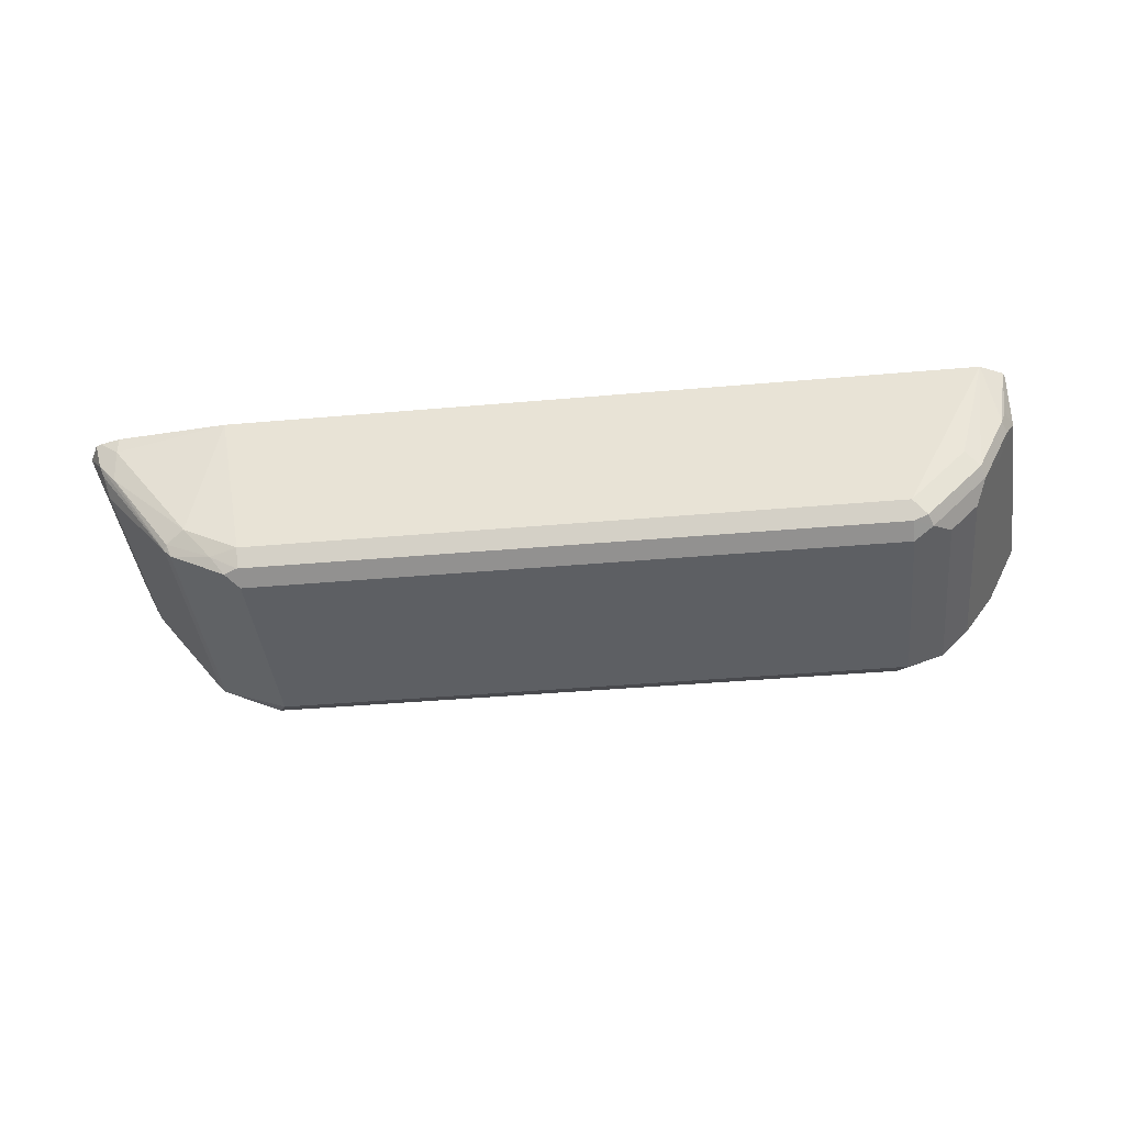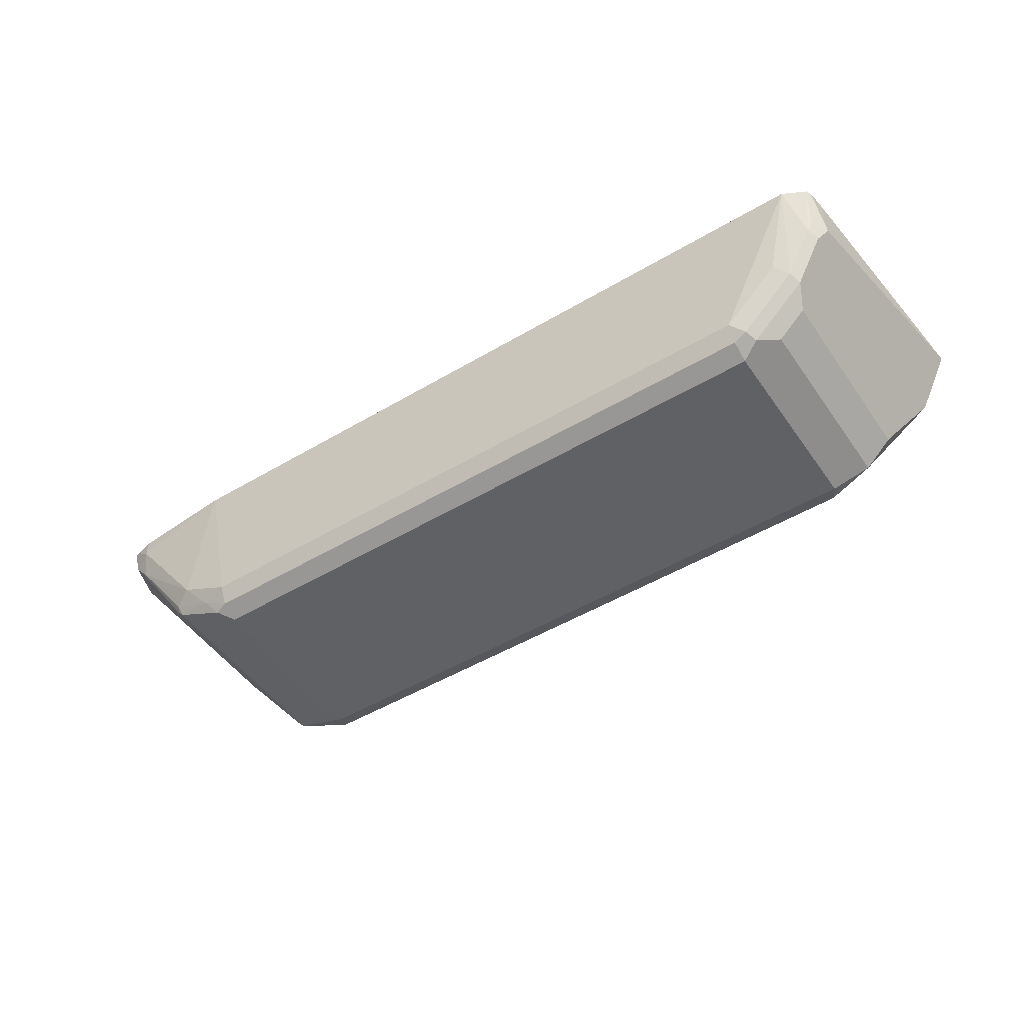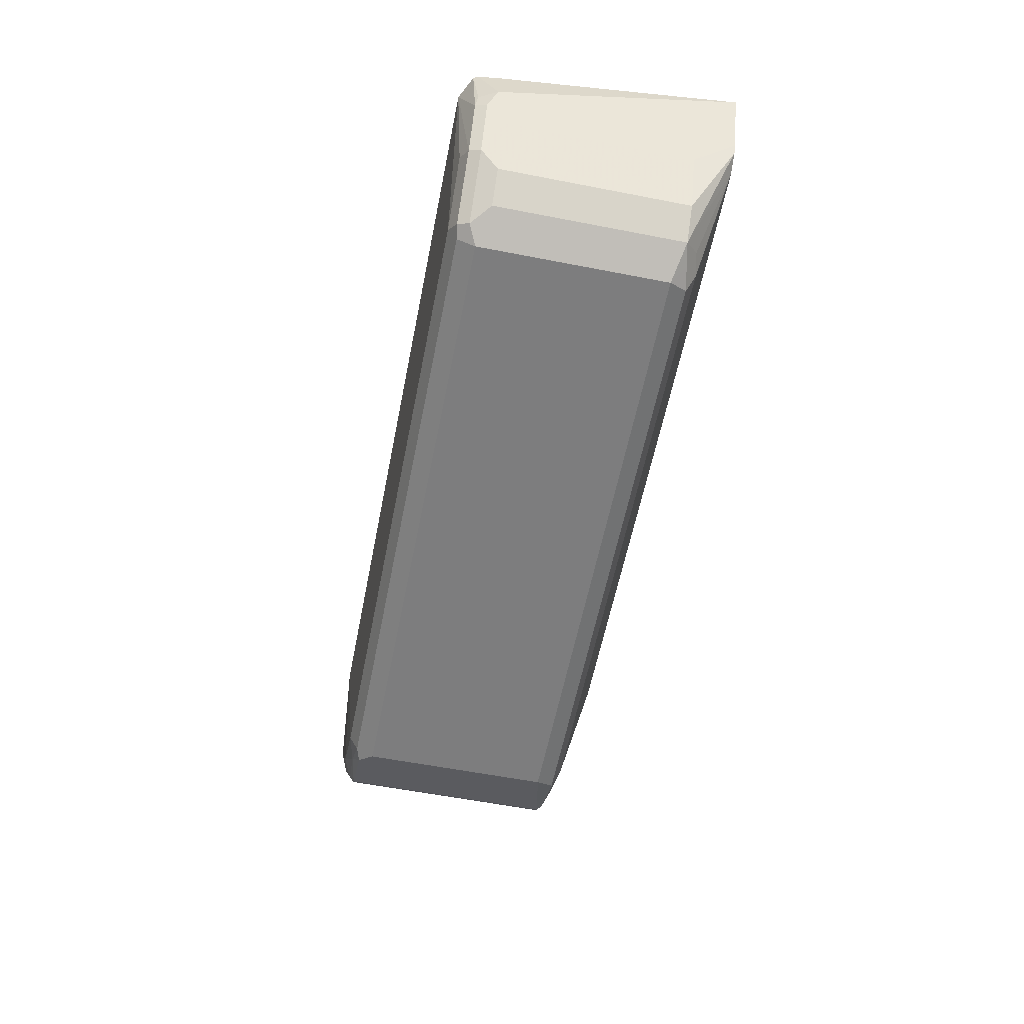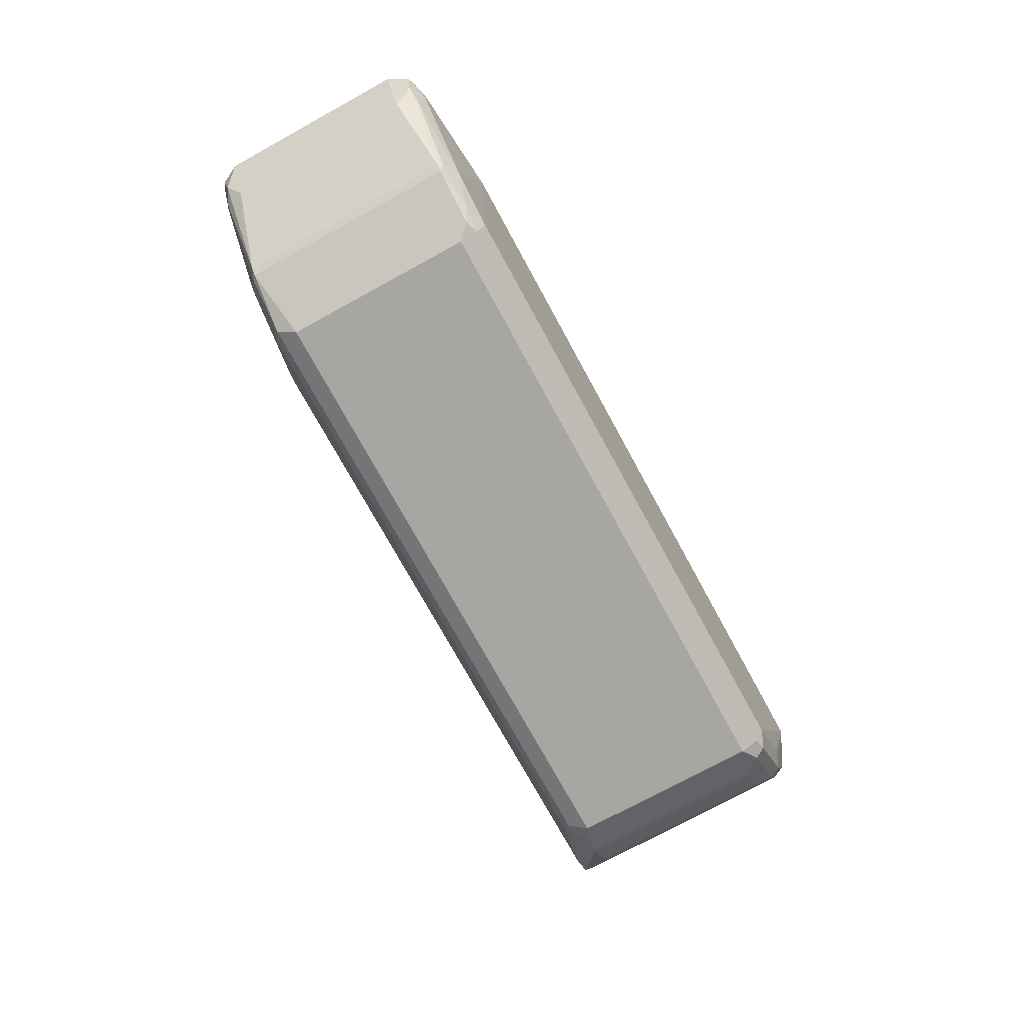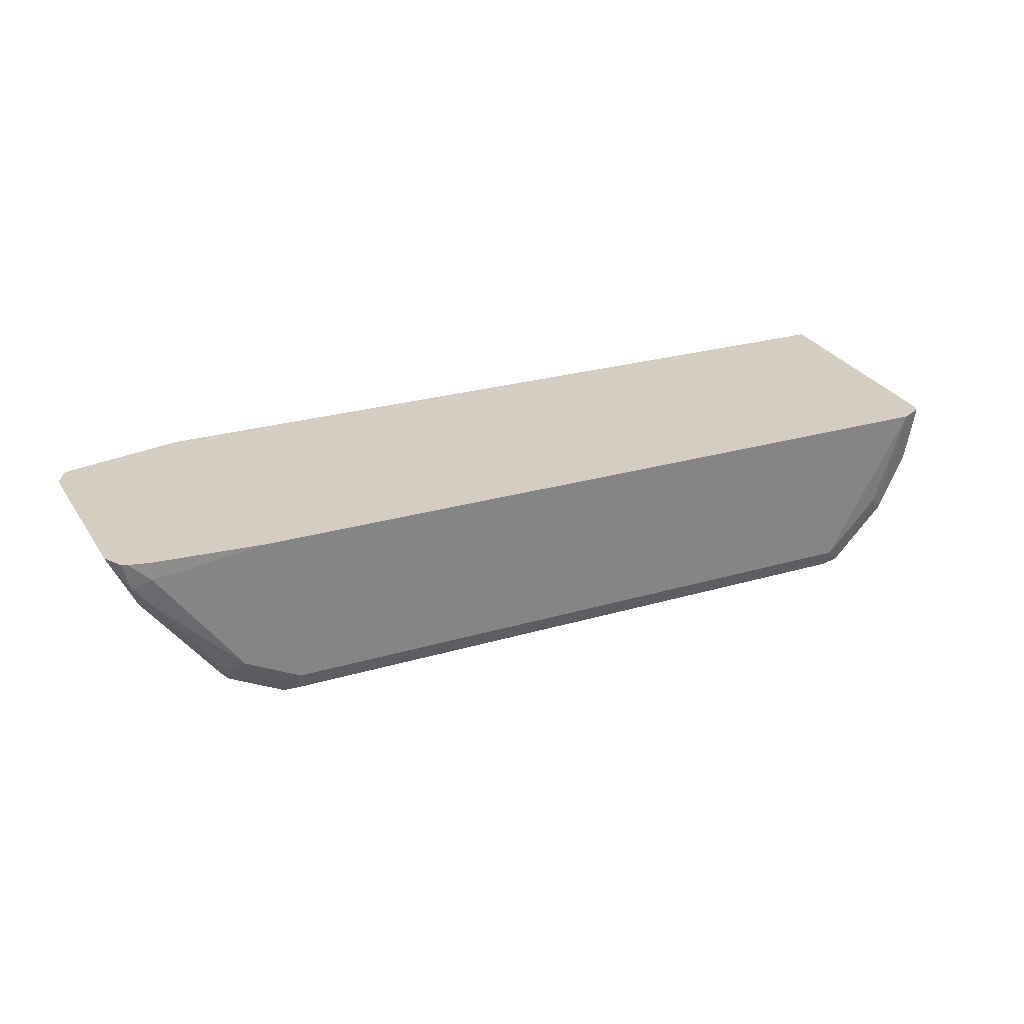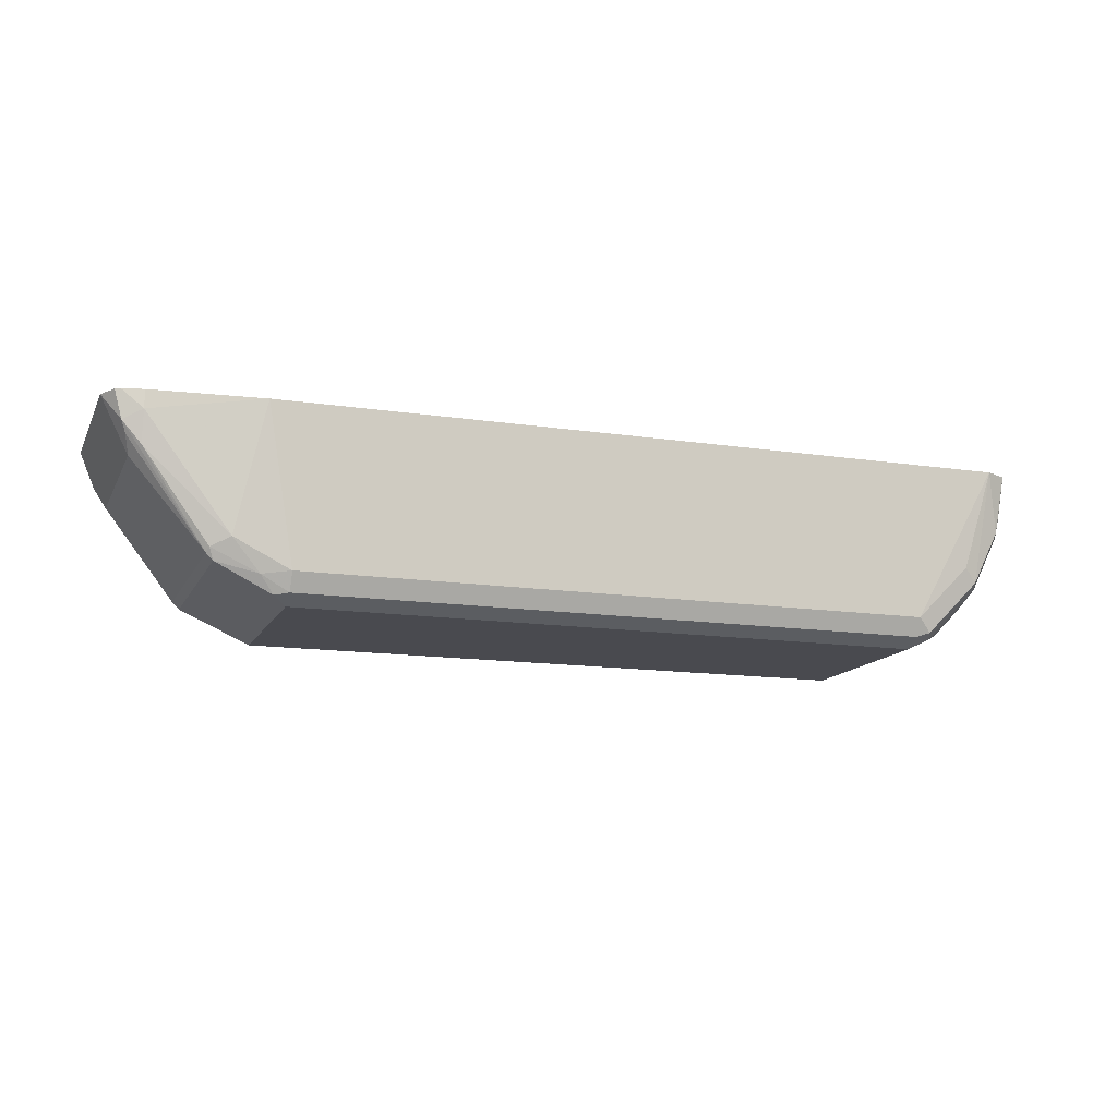
<metadata>
{"format":"obj","ext":"obj","renderer":"f3d","projection":"perspective","resolution":1024,"background":"white","views":[{"elev":-40.1,"azim":-173.8,"up":"+Y"},{"elev":-49.1,"azim":-146.6,"up":"+Y"},{"elev":-59.2,"azim":-101.3,"up":"+Y"},{"elev":-74.2,"azim":118.7,"up":"+Y"},{"elev":25.2,"azim":154.4,"up":"+Y"},{"elev":-13.6,"azim":161.2,"up":"+Y"}]}
</metadata>
<code>
v 0.476 -0.5217 -0.4872
v 0.6119 -0.5217 -0.476
v 0.6119 -0.544 -0.476
v 0.5099 -0.68 -0.476
v 0.442 -0.714 -0.476
v -0.442 -0.5217 -0.4872
v 0.6374 -0.5217 -0.4696
v 0.6346 -0.5553 -0.4647
v 0.6119 -0.5823 -0.4675
v 0.5326 -0.6913 -0.4647
v 0.476 -0.7182 -0.4675
v 0.442 -0.7367 -0.4647
v -0.3569 -0.731 -0.4675
v -0.34 -0.714 -0.476
v -0.408 -0.646 -0.476
v -0.4249 -0.663 -0.4675
v -0.4589 -0.595 -0.4675
v -0.4699 -0.5217 -0.4732
v 0.6439 -0.5217 -0.467
v 0.6572 -0.5217 -0.442
v 0.6346 -0.5667 -0.442
v 0.629 -0.5695 -0.459
v 0.5354 -0.697 -0.459
v 0.527 -0.7055 -0.459
v 0.4589 -0.7395 -0.459
v 0.442 -0.748 -0.442
v -0.34 -0.7367 -0.4647
v -0.3626 -0.7367 -0.4533
v -0.4306 -0.6687 -0.4533
v -0.4646 -0.6007 -0.4533
v -0.4646 -0.578 -0.4647
v -0.476 -0.578 -0.442
v -0.4728 -0.5217 -0.4675
v 0.6572 -0.5217 -0.204
v 0.6375 -0.561 -0.187
v 0.6346 -0.5667 -0.204
v 0.6233 -0.5893 -0.442
v 0.5354 -0.697 -0.187
v 0.527 -0.7055 -0.187
v 0.442 -0.748 -0.204
v -0.34 -0.748 -0.442
v -0.3852 -0.7253 -0.4306
v -0.4192 -0.6913 -0.4306
v -0.4533 -0.6233 -0.4306
v -0.5042 -0.5217 -0.1419
v -0.476 -0.5217 -0.442
v 0.6449 -0.5217 -0.1795
v 0.6162 -0.578 -0.1785
v 0.6233 -0.5893 -0.204
v 0.5213 -0.7027 -0.1814
v 0.4533 -0.7367 -0.1814
v -0.34 -0.748 -0.204
v -0.3852 -0.7253 -0.1927
v -0.4192 -0.6913 -0.1927
v -0.4533 -0.6233 -0.1927
v -0.5042 -0.5217 -0.1417
v 0.637 -0.5217 -0.1756
v 0.6119 -0.544 -0.17
v 0.5099 -0.68 -0.17
v 0.442 -0.714 -0.17
v -0.3286 -0.7367 -0.1814
v -0.3569 -0.731 -0.187
v -0.3683 -0.7083 -0.1757
v -0.4431 -0.6132 -0.1417
v -0.4646 -0.6007 -0.1417
v -0.4703 -0.5894 -0.1417
v -0.4959 -0.5383 -0.1417
v 0.4876 -0.5217 -0.1417
v 0.4863 -0.5232 -0.1417
v 0.4574 -0.5528 -0.1417
v 0.4234 -0.5868 -0.1417
v 0.4183 -0.5913 -0.1417
v 0.3982 -0.6032 -0.1417
v 0.3806 -0.612 -0.1417
v 0.3711 -0.6149 -0.1417
v -0.34 -0.714 -0.17
v -0.4363 -0.6149 -0.1417
f 39 51 40
f 40 51 61
f 42 54 43
f 40 61 52
f 42 53 54
f 39 50 51
f 44 55 56
f 48 58 59
f 47 57 48
f 48 57 58
f 48 59 50
f 50 59 60
f 50 60 51
f 38 48 50
f 51 60 76
f 44 56 45
f 38 50 39
f 29 55 44
f 35 38 49
f 51 76 61
f 28 53 42
f 28 42 43
f 28 43 29
f 29 43 54
f 29 54 55
f 29 44 30
f 30 32 31
f 30 44 32
f 32 45 46
f 32 46 33
f 32 44 45
f 34 47 35
f 35 47 48
f 35 48 38
f 35 49 36
f 52 61 62
f 59 71 72
f 53 62 76
f 57 68 58
f 58 68 59
f 59 68 69
f 59 69 70
f 59 70 71
f 59 72 73
f 59 73 74
f 59 74 60
f 60 74 75
f 60 75 77
f 60 77 76
f 61 76 62
f 63 76 64
f 64 76 77
f 28 52 53
f 56 69 68
f 52 62 53
f 56 70 69
f 56 72 71
f 53 76 63
f 53 63 64
f 53 64 65
f 53 65 54
f 54 65 66
f 55 66 67
f 55 67 56
f 56 67 66
f 56 66 65
f 56 65 64
f 56 64 77
f 56 77 75
f 56 75 74
f 56 74 73
f 56 73 72
f 56 71 70
f 28 41 52
f 54 66 55
f 26 52 41
f 3 7 8
f 3 8 9
f 4 10 11
f 4 11 5
f 4 9 10
f 5 11 12
f 5 12 13
f 5 13 14
f 6 14 15
f 27 41 28
f 6 15 16
f 6 16 17
f 6 17 18
f 7 19 8
f 8 19 20
f 2 7 3
f 8 20 21
f 1 7 2
f 1 20 19
f 1 2 3
f 1 3 4
f 1 4 5
f 1 5 14
f 1 14 6
f 1 6 18
f 1 18 33
f 1 33 46
f 1 46 45
f 1 45 56
f 1 56 68
f 1 68 57
f 1 57 47
f 1 47 34
f 1 34 20
f 1 19 7
f 8 21 22
f 3 9 4
f 8 23 9
f 18 32 33
f 20 34 35
f 20 35 21
f 21 35 36
f 21 36 49
f 21 49 37
f 21 37 22
f 18 31 32
f 22 37 23
f 23 39 24
f 23 37 49
f 23 49 38
f 24 39 40
f 8 22 23
f 24 26 25
f 26 40 52
f 23 38 39
f 17 31 18
f 24 40 26
f 16 30 17
f 17 30 31
f 9 23 10
f 10 24 11
f 11 25 12
f 11 24 25
f 12 25 26
f 12 26 41
f 12 41 27
f 10 23 24
f 13 27 28
f 13 28 29
f 13 29 16
f 13 16 15
f 13 15 14
f 12 27 13
f 16 29 30

</code>
